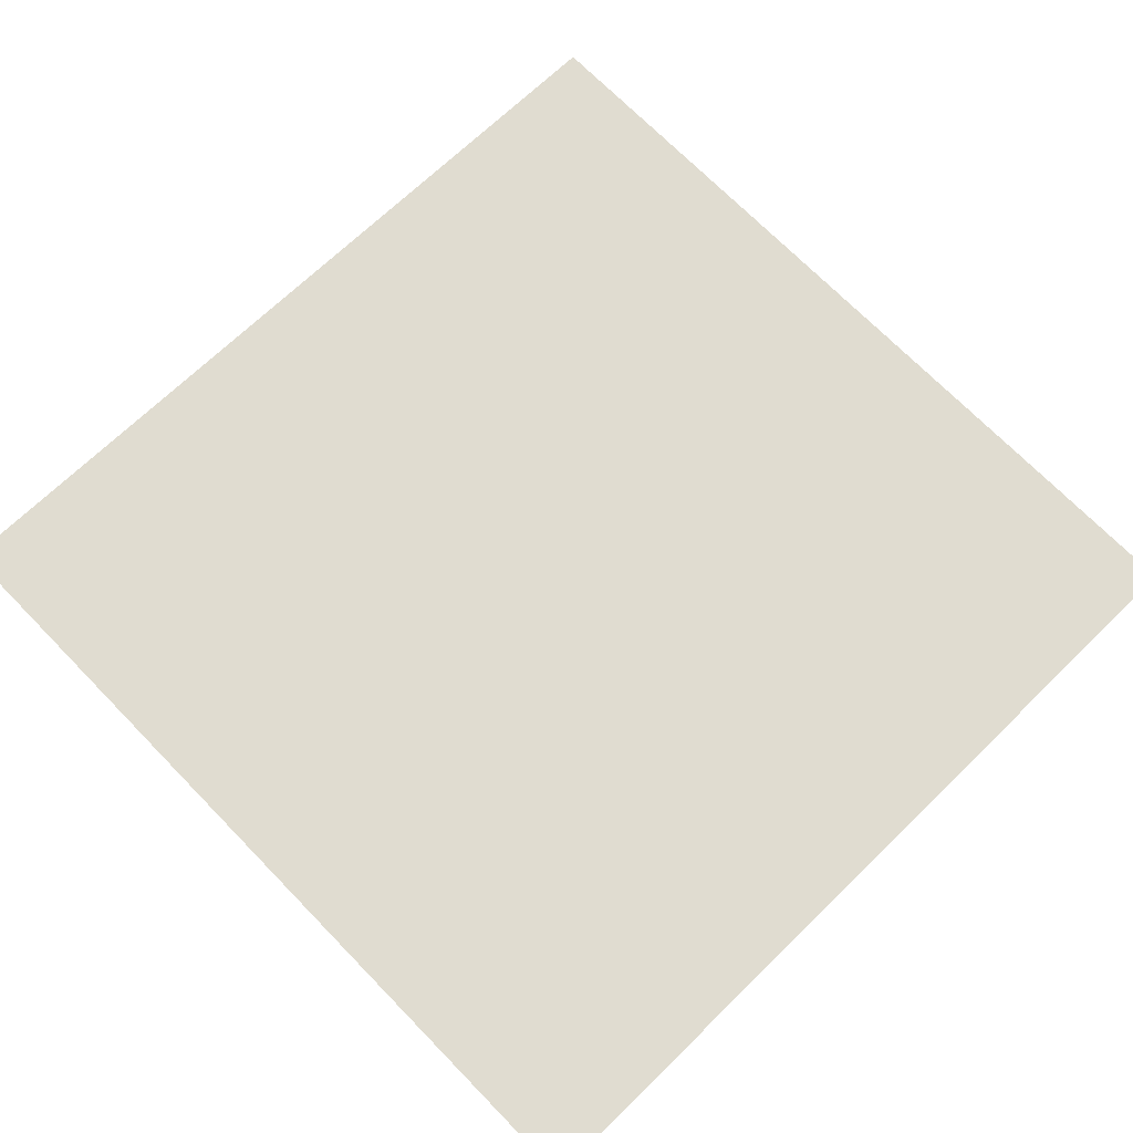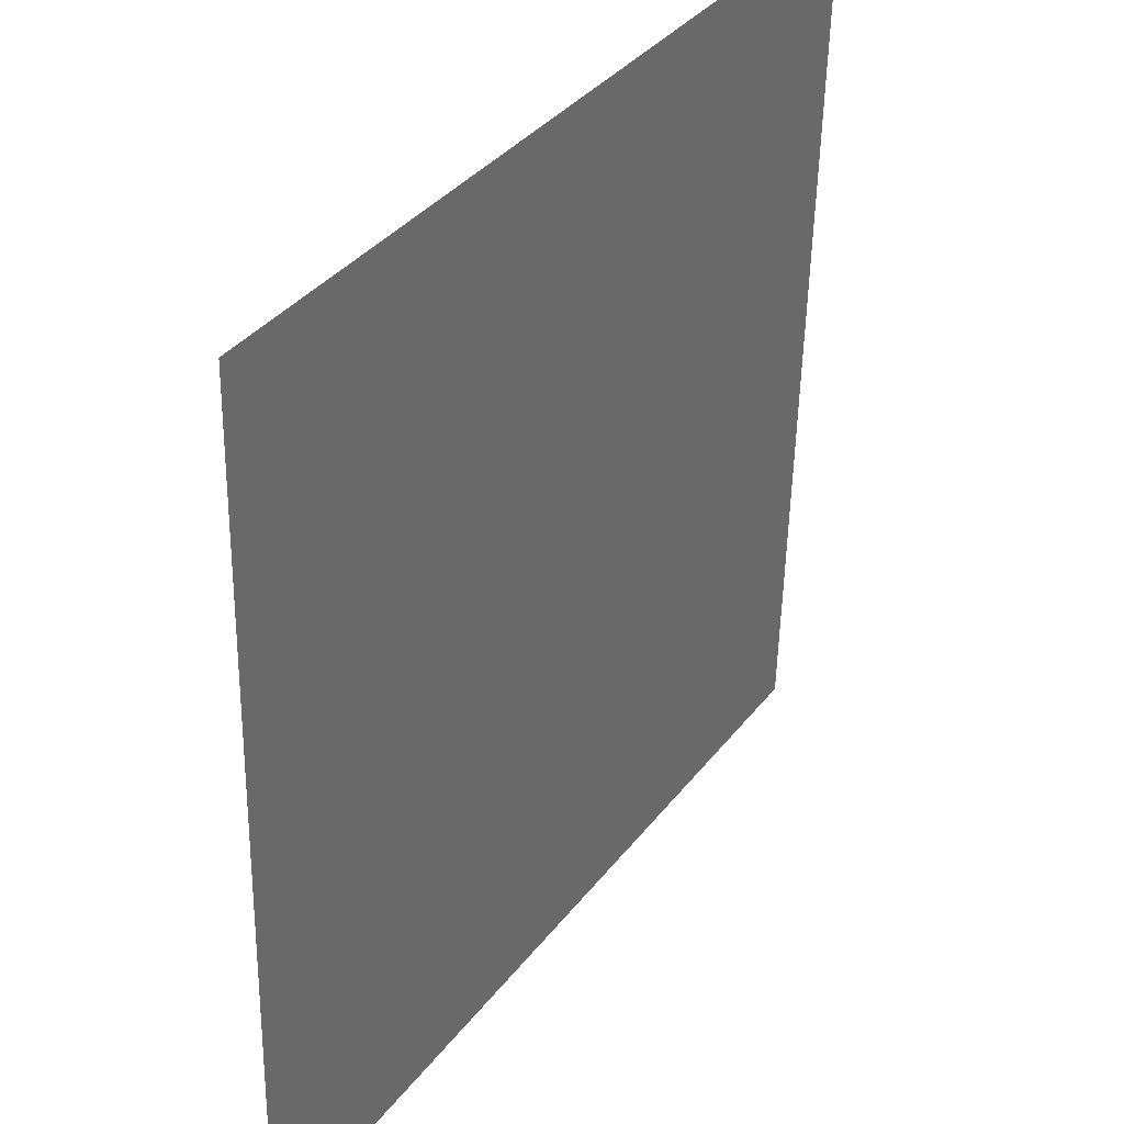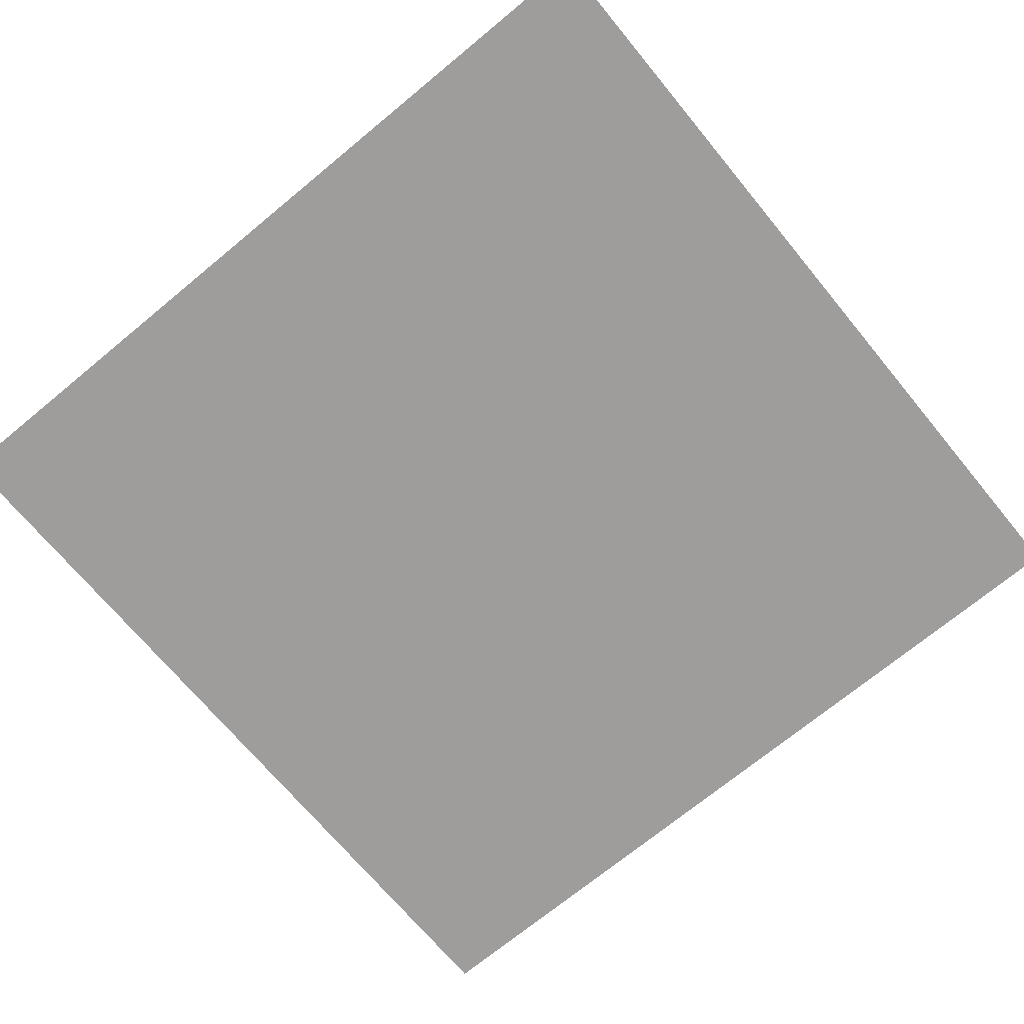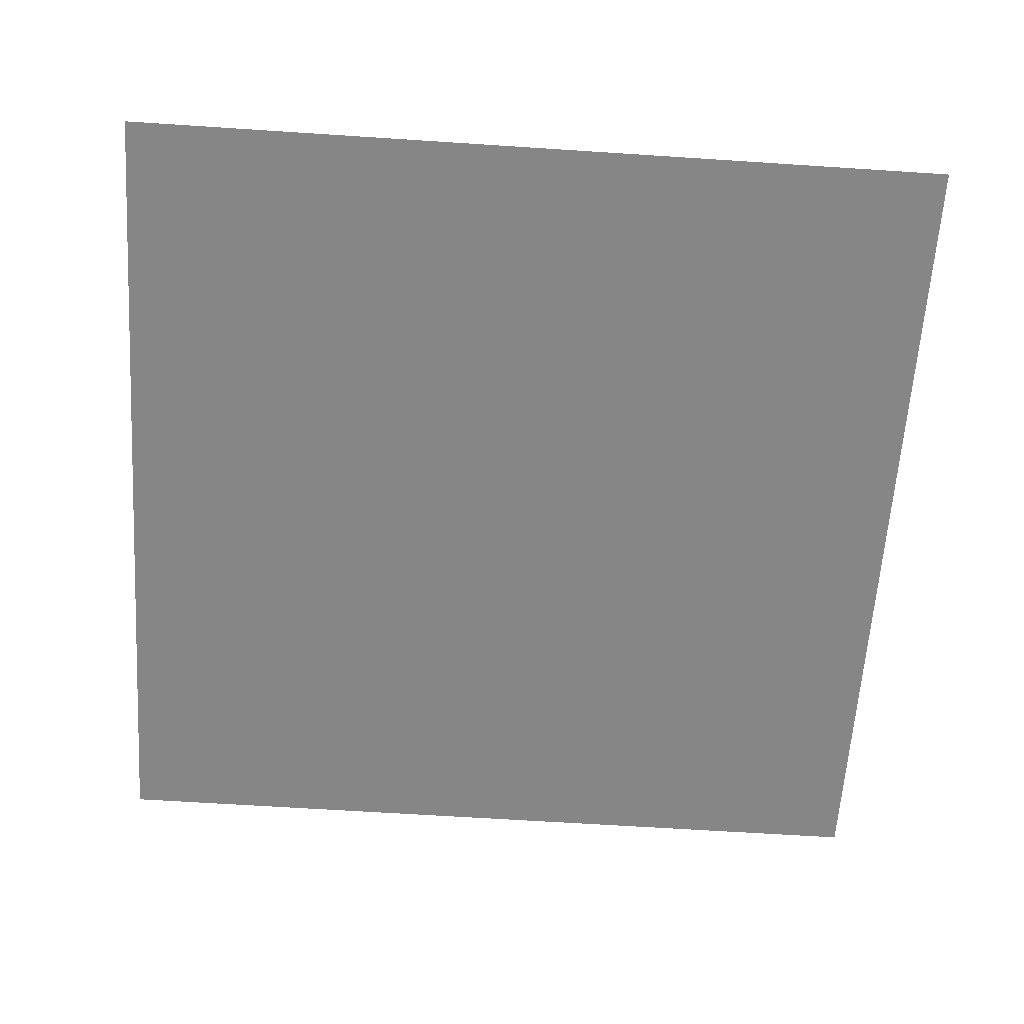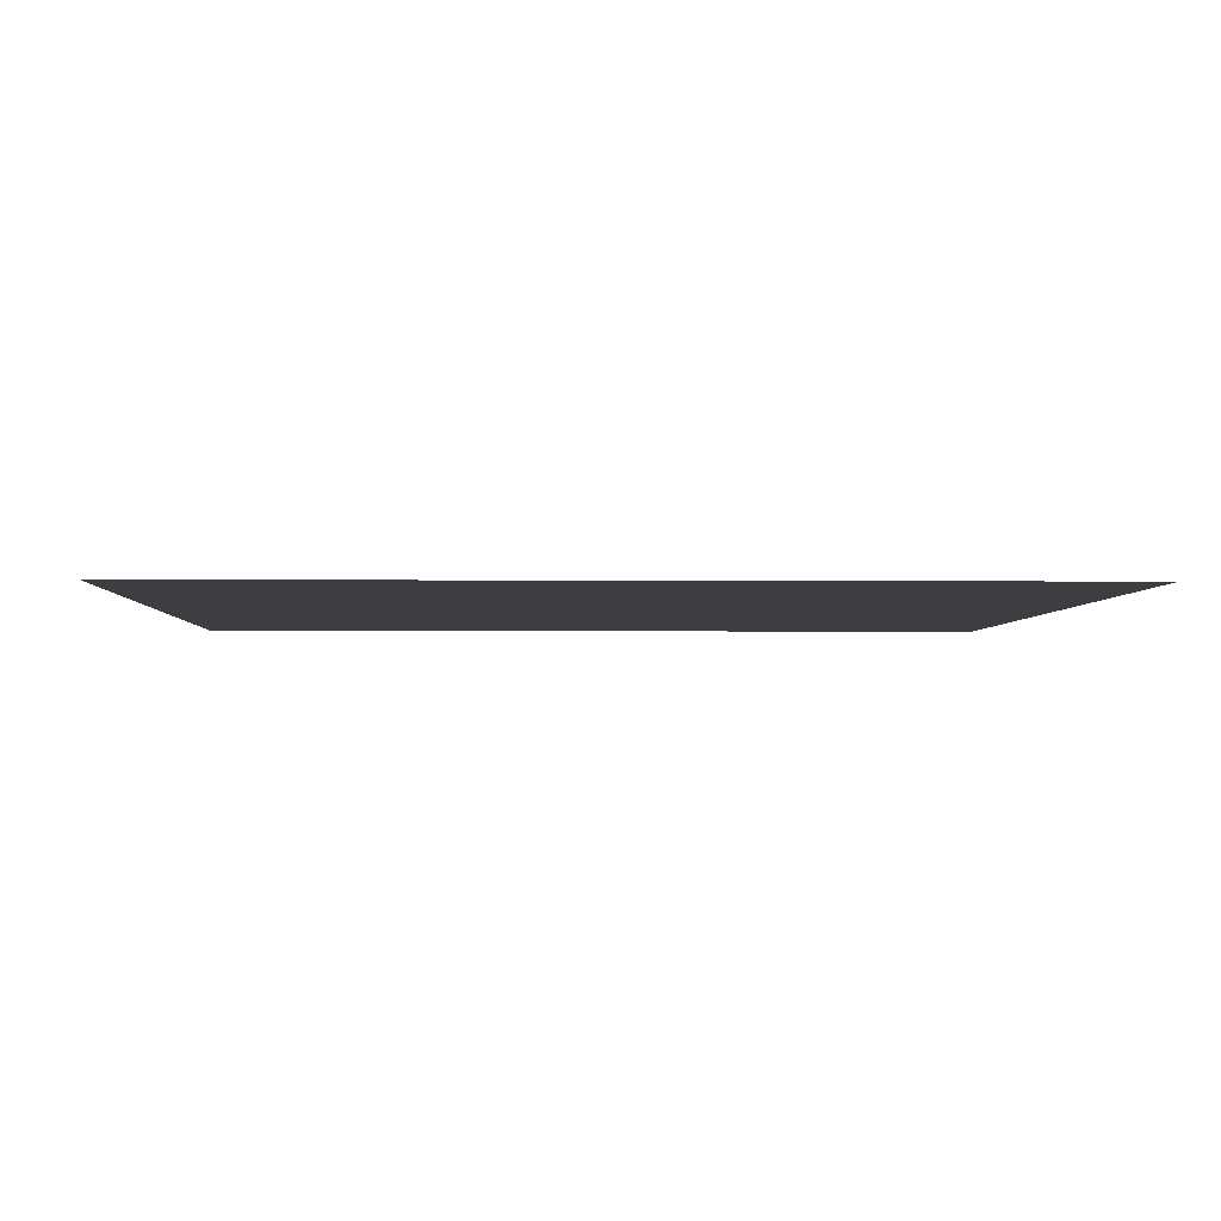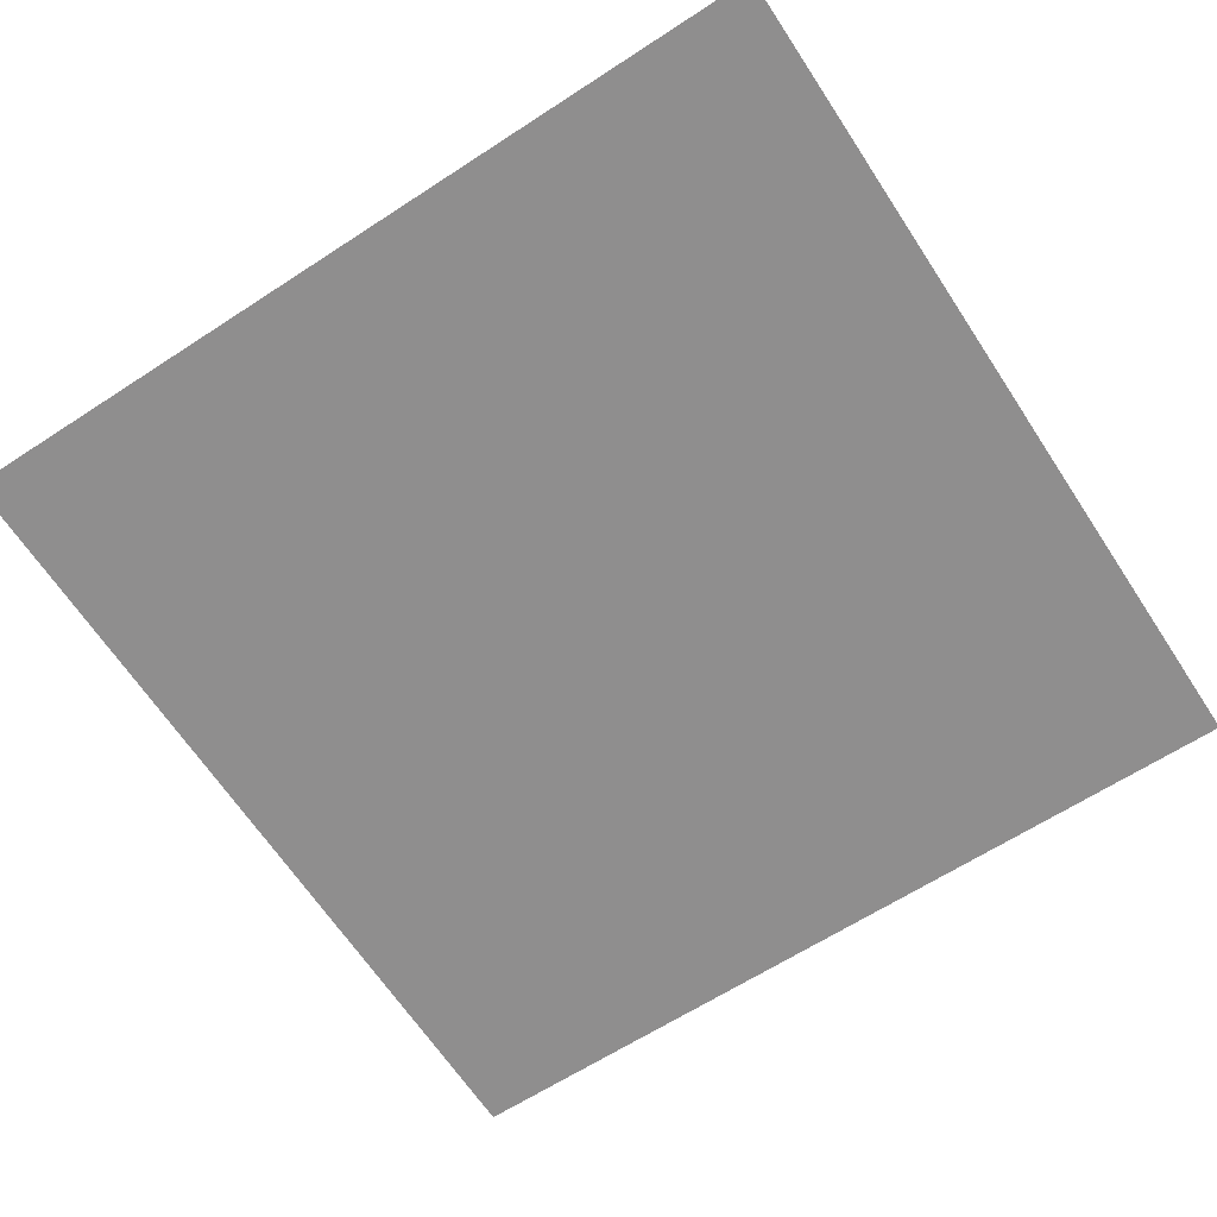
<metadata>
{"format":"obj","ext":"obj","renderer":"f3d","projection":"perspective","resolution":1024,"background":"white","views":[{"elev":70.8,"azim":-134.3,"up":"+Z"},{"elev":35.9,"azim":-57.6,"up":"+Y"},{"elev":-71.5,"azim":39.5,"up":"+Z"},{"elev":-63.3,"azim":-3.8,"up":"+Z"},{"elev":-1.8,"azim":177.5,"up":"+Z"},{"elev":-65.9,"azim":-56.6,"up":"+Z"}]}
</metadata>
<code>
g default
v -2.777 5.393 6.582
v -2.222 5.393 6.582
v -1.666 5.393 6.582
v -1.111 5.393 6.582
v -0.5555 5.393 6.582
v 0 5.393 6.582
v 0.5555 5.393 6.582
v 1.111 5.393 6.582
v 1.666 5.393 6.582
v 2.222 5.393 6.582
v 2.777 5.393 6.582
v -2.777 4.838 6.569
v -2.222 4.838 6.569
v -1.666 4.838 6.569
v -1.111 4.838 6.569
v -0.5555 4.838 6.569
v 0 4.838 6.569
v 0.5555 4.838 6.569
v 1.111 4.838 6.569
v 1.666 4.838 6.569
v 2.222 4.838 6.569
v 2.777 4.838 6.569
v -2.777 4.283 6.556
v -2.222 4.283 6.556
v -1.666 4.283 6.556
v -1.111 4.283 6.556
v -0.5555 4.283 6.556
v 0 4.283 6.556
v 0.5555 4.283 6.556
v 1.111 4.283 6.556
v 1.666 4.283 6.556
v 2.222 4.283 6.556
v 2.777 4.283 6.556
v -2.777 3.727 6.543
v -2.222 3.727 6.543
v -1.666 3.727 6.543
v -1.111 3.727 6.543
v -0.5555 3.727 6.543
v 0 3.727 6.543
v 0.5555 3.727 6.543
v 1.111 3.727 6.543
v 1.666 3.727 6.543
v 2.222 3.727 6.543
v 2.777 3.727 6.543
v -2.777 3.172 6.53
v -2.222 3.172 6.53
v -1.666 3.172 6.53
v -1.111 3.172 6.53
v -0.5555 3.172 6.53
v 0 3.172 6.53
v 0.5555 3.172 6.53
v 1.111 3.172 6.53
v 1.666 3.172 6.53
v 2.222 3.172 6.53
v 2.777 3.172 6.53
v -2.777 2.617 6.517
v -2.222 2.617 6.517
v -1.666 2.617 6.517
v -1.111 2.617 6.517
v -0.5555 2.617 6.517
v 0 2.617 6.517
v 0.5555 2.617 6.517
v 1.111 2.617 6.517
v 1.666 2.617 6.517
v 2.222 2.617 6.517
v 2.777 2.617 6.517
v -2.777 2.061 6.505
v -2.222 2.061 6.505
v -1.666 2.061 6.505
v -1.111 2.061 6.505
v -0.5555 2.061 6.505
v 0 2.061 6.505
v 0.5555 2.061 6.505
v 1.111 2.061 6.505
v 1.666 2.061 6.505
v 2.222 2.061 6.505
v 2.777 2.061 6.505
v -2.777 1.506 6.492
v -2.222 1.506 6.492
v -1.666 1.506 6.492
v -1.111 1.506 6.492
v -0.5555 1.506 6.492
v 0 1.506 6.492
v 0.5555 1.506 6.492
v 1.111 1.506 6.492
v 1.666 1.506 6.492
v 2.222 1.506 6.492
v 2.777 1.506 6.492
v -2.777 0.9506 6.479
v -2.222 0.9506 6.479
v -1.666 0.9506 6.479
v -1.111 0.9506 6.479
v -0.5555 0.9506 6.479
v 0 0.9506 6.479
v 0.5555 0.9506 6.479
v 1.111 0.9506 6.479
v 1.666 0.9506 6.479
v 2.222 0.9506 6.479
v 2.777 0.9506 6.479
v -2.777 0.3952 6.466
v -2.222 0.3952 6.466
v -1.666 0.3952 6.466
v -1.111 0.3952 6.466
v -0.5555 0.3952 6.466
v 0 0.3952 6.466
v 0.5555 0.3952 6.466
v 1.111 0.3952 6.466
v 1.666 0.3952 6.466
v 2.222 0.3952 6.466
v 2.777 0.3952 6.466
v -2.777 -0.1601 6.453
v -2.222 -0.1601 6.453
v -1.666 -0.1601 6.453
v -1.111 -0.1601 6.453
v -0.5555 -0.1601 6.453
v 0 -0.1601 6.453
v 0.5555 -0.1601 6.453
v 1.111 -0.1601 6.453
v 1.666 -0.1601 6.453
v 2.222 -0.1601 6.453
v 2.777 -0.1601 6.453
g pPlane2
f 1 2 13 12
f 2 3 14 13
f 3 4 15 14
f 4 5 16 15
f 5 6 17 16
f 6 7 18 17
f 7 8 19 18
f 8 9 20 19
f 9 10 21 20
f 10 11 22 21
f 12 13 24 23
f 13 14 25 24
f 14 15 26 25
f 15 16 27 26
f 16 17 28 27
f 17 18 29 28
f 18 19 30 29
f 19 20 31 30
f 20 21 32 31
f 21 22 33 32
f 23 24 35 34
f 24 25 36 35
f 25 26 37 36
f 26 27 38 37
f 27 28 39 38
f 28 29 40 39
f 29 30 41 40
f 30 31 42 41
f 31 32 43 42
f 32 33 44 43
f 34 35 46 45
f 35 36 47 46
f 36 37 48 47
f 37 38 49 48
f 38 39 50 49
f 39 40 51 50
f 40 41 52 51
f 41 42 53 52
f 42 43 54 53
f 43 44 55 54
f 45 46 57 56
f 46 47 58 57
f 47 48 59 58
f 48 49 60 59
f 49 50 61 60
f 50 51 62 61
f 51 52 63 62
f 52 53 64 63
f 53 54 65 64
f 54 55 66 65
f 56 57 68 67
f 57 58 69 68
f 58 59 70 69
f 59 60 71 70
f 60 61 72 71
f 61 62 73 72
f 62 63 74 73
f 63 64 75 74
f 64 65 76 75
f 65 66 77 76
f 67 68 79 78
f 68 69 80 79
f 69 70 81 80
f 70 71 82 81
f 71 72 83 82
f 72 73 84 83
f 73 74 85 84
f 74 75 86 85
f 75 76 87 86
f 76 77 88 87
f 78 79 90 89
f 79 80 91 90
f 80 81 92 91
f 81 82 93 92
f 82 83 94 93
f 83 84 95 94
f 84 85 96 95
f 85 86 97 96
f 86 87 98 97
f 87 88 99 98
f 89 90 101 100
f 90 91 102 101
f 91 92 103 102
f 92 93 104 103
f 93 94 105 104
f 94 95 106 105
f 95 96 107 106
f 96 97 108 107
f 97 98 109 108
f 98 99 110 109
f 100 101 112 111
f 101 102 113 112
f 102 103 114 113
f 103 104 115 114
f 104 105 116 115
f 105 106 117 116
f 106 107 118 117
f 107 108 119 118
f 108 109 120 119
f 109 110 121 120

</code>
